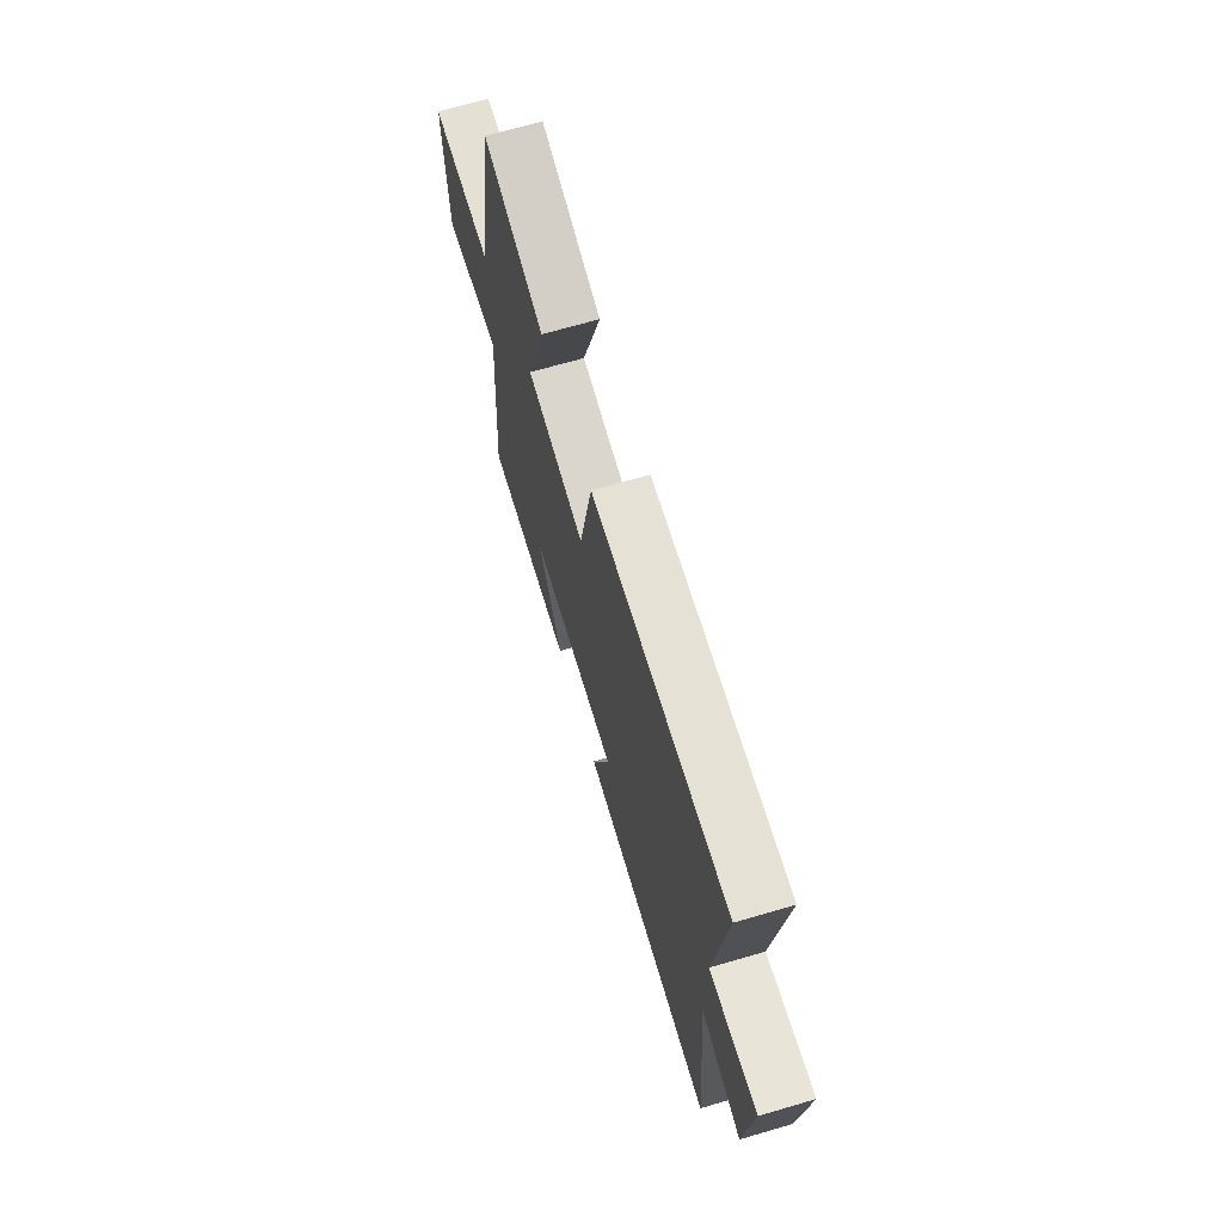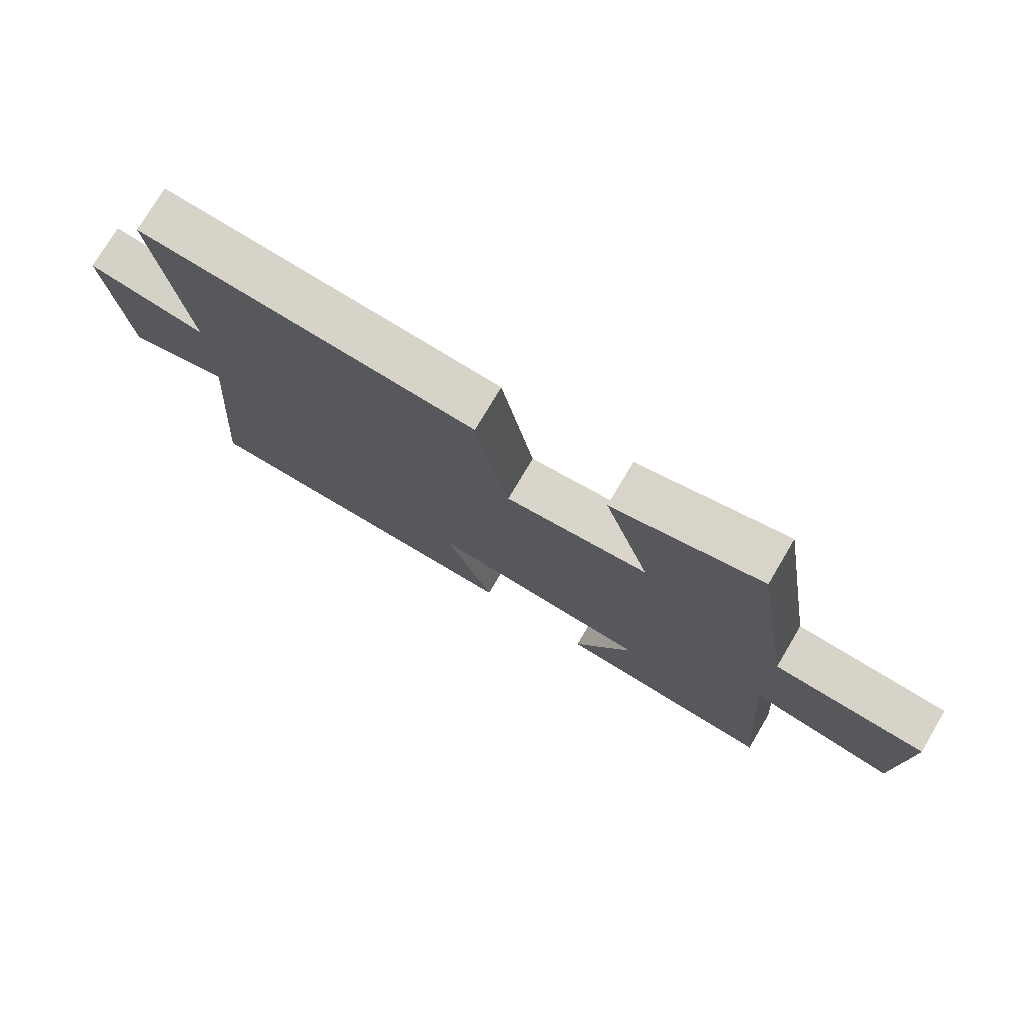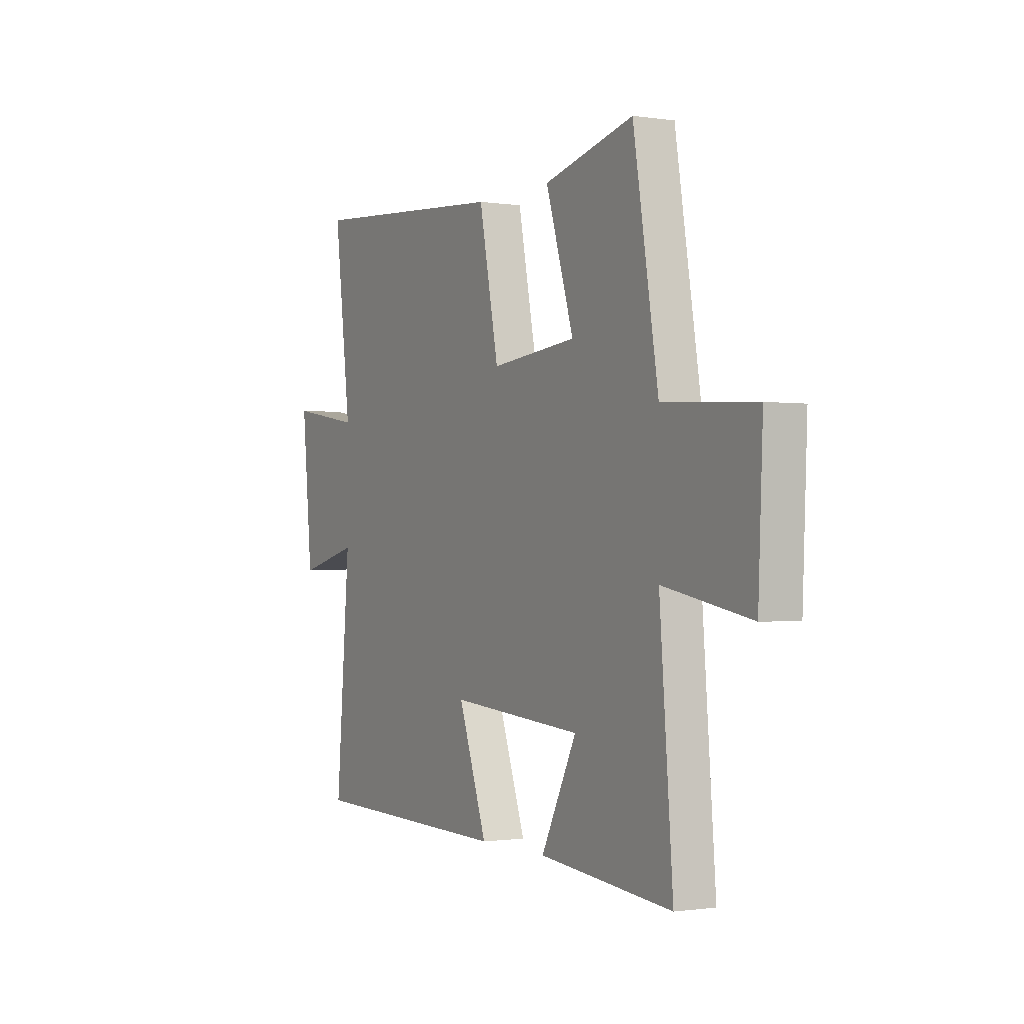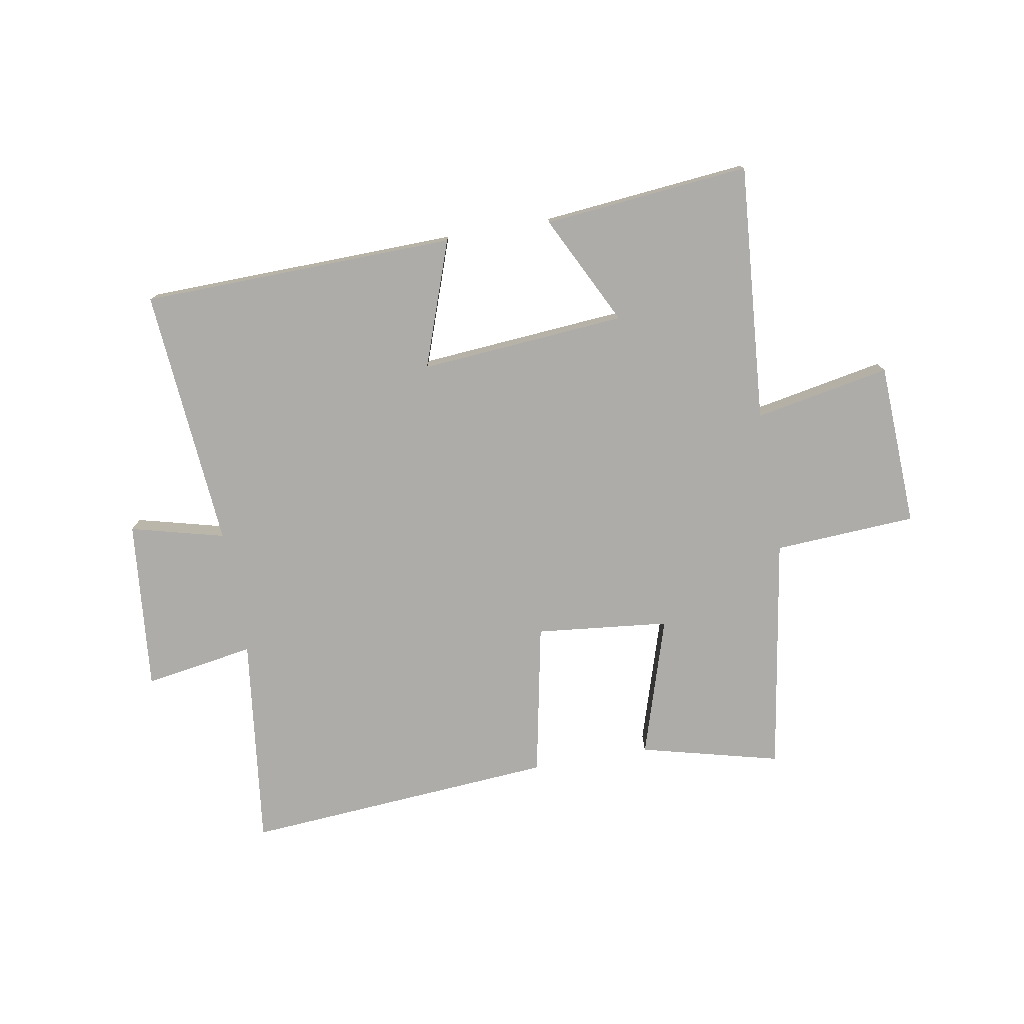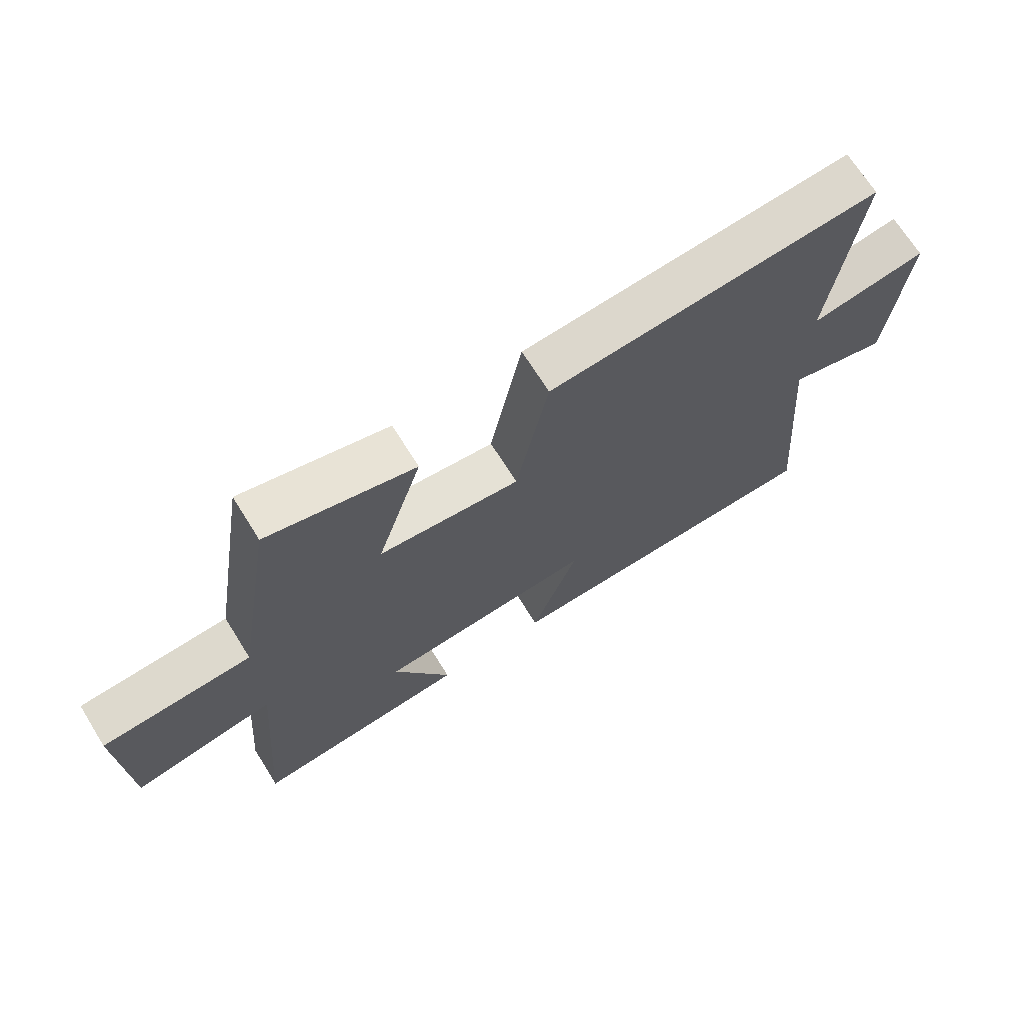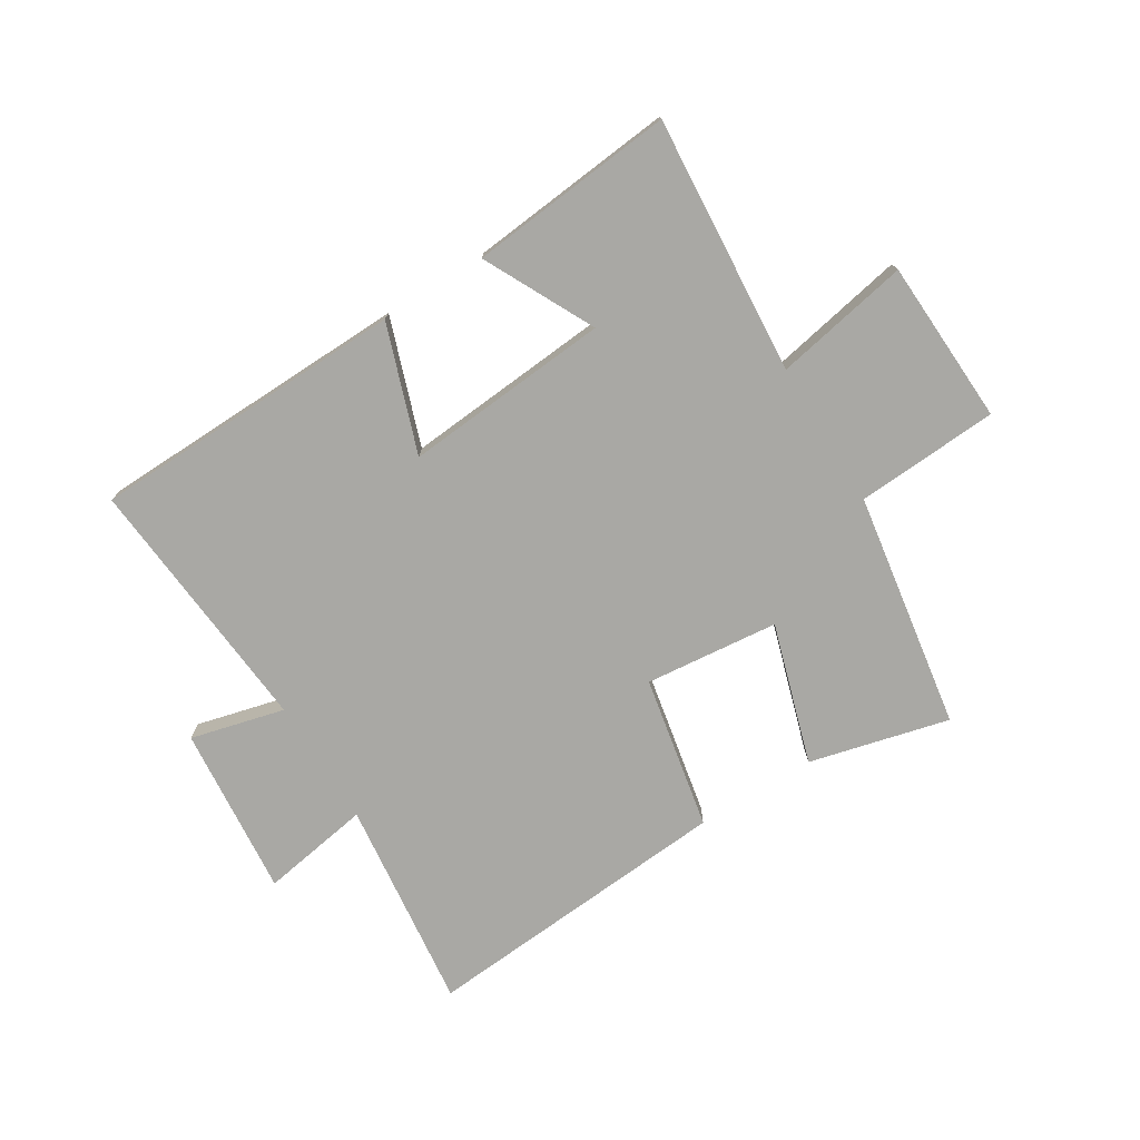
<metadata>
{"format":"obj","ext":"obj","renderer":"f3d","projection":"perspective","resolution":1024,"background":"white","views":[{"elev":68.4,"azim":73.7,"up":"+Z"},{"elev":75.6,"azim":-149.4,"up":"+Z"},{"elev":-1.0,"azim":-119.3,"up":"+Z"},{"elev":-76.6,"azim":-170.1,"up":"+Y"},{"elev":69.3,"azim":-32.0,"up":"+Z"},{"elev":-74.9,"azim":-148.1,"up":"+Y"}]}
</metadata>
<code>
v 0.544 0.07 0.54
v 0.5 0.07 0.178
v 0.688 0.07 0.209
v 0.66 0.07 -0.083
v 0.5 0.07 -0.042
v 0.537 0.07 -0.488
v -0.001 0.07 -0.5
v 0.075 0.07 -0.284
v -0.277 0.07 -0.312
v -0.183 0.07 -0.5
v -0.535 0.07 -0.534
v -0.5 0.07 -0.094
v -0.731 0.07 -0.138
v -0.743 0.07 0.142
v -0.5 0.07 0.156
v -0.434 0.07 0.56
v -0.196 0.07 0.5
v -0.27 0.07 0.262
v -0.042 0.07 0.238
v 0.01 0.07 0.5
v 0.544 0 0.54
v 0.5 0 0.178
v 0.688 0 0.209
v 0.66 0 -0.083
v 0.5 0 -0.042
v 0.537 0 -0.488
v -0.001 0 -0.5
v 0.075 0 -0.284
v -0.277 0 -0.312
v -0.183 0 -0.5
v -0.535 0 -0.534
v -0.5 0 -0.094
v -0.731 0 -0.138
v -0.743 0 0.142
v -0.5 0 0.156
v -0.434 0 0.56
v -0.196 0 0.5
v -0.27 0 0.262
v -0.042 0 0.238
v 0.01 0 0.5
f 19 20 1 2
f 18 19 2
f 15 16 17 18
f 15 18 2
f 12 13 14 15
f 12 15 2
f 9 10 11 12
f 8 9 12 2
f 5 6 7 8
f 5 8 2 3
f 3 4 5
f 22 21 40 39
f 22 39 38
f 38 37 36 35
f 22 38 35
f 35 34 33 32
f 22 35 32
f 32 31 30 29
f 22 32 29 28
f 28 27 26 25
f 23 22 28 25
f 25 24 23
f 1 21 22 2
f 2 22 23 3
f 3 23 24 4
f 4 24 25 5
f 5 25 26 6
f 6 26 27 7
f 7 27 28 8
f 8 28 29 9
f 9 29 30 10
f 10 30 31 11
f 11 31 32 12
f 12 32 33 13
f 13 33 34 14
f 14 34 35 15
f 15 35 36 16
f 16 36 37 17
f 17 37 38 18
f 18 38 39 19
f 19 39 40 20
f 20 40 21 1

</code>
